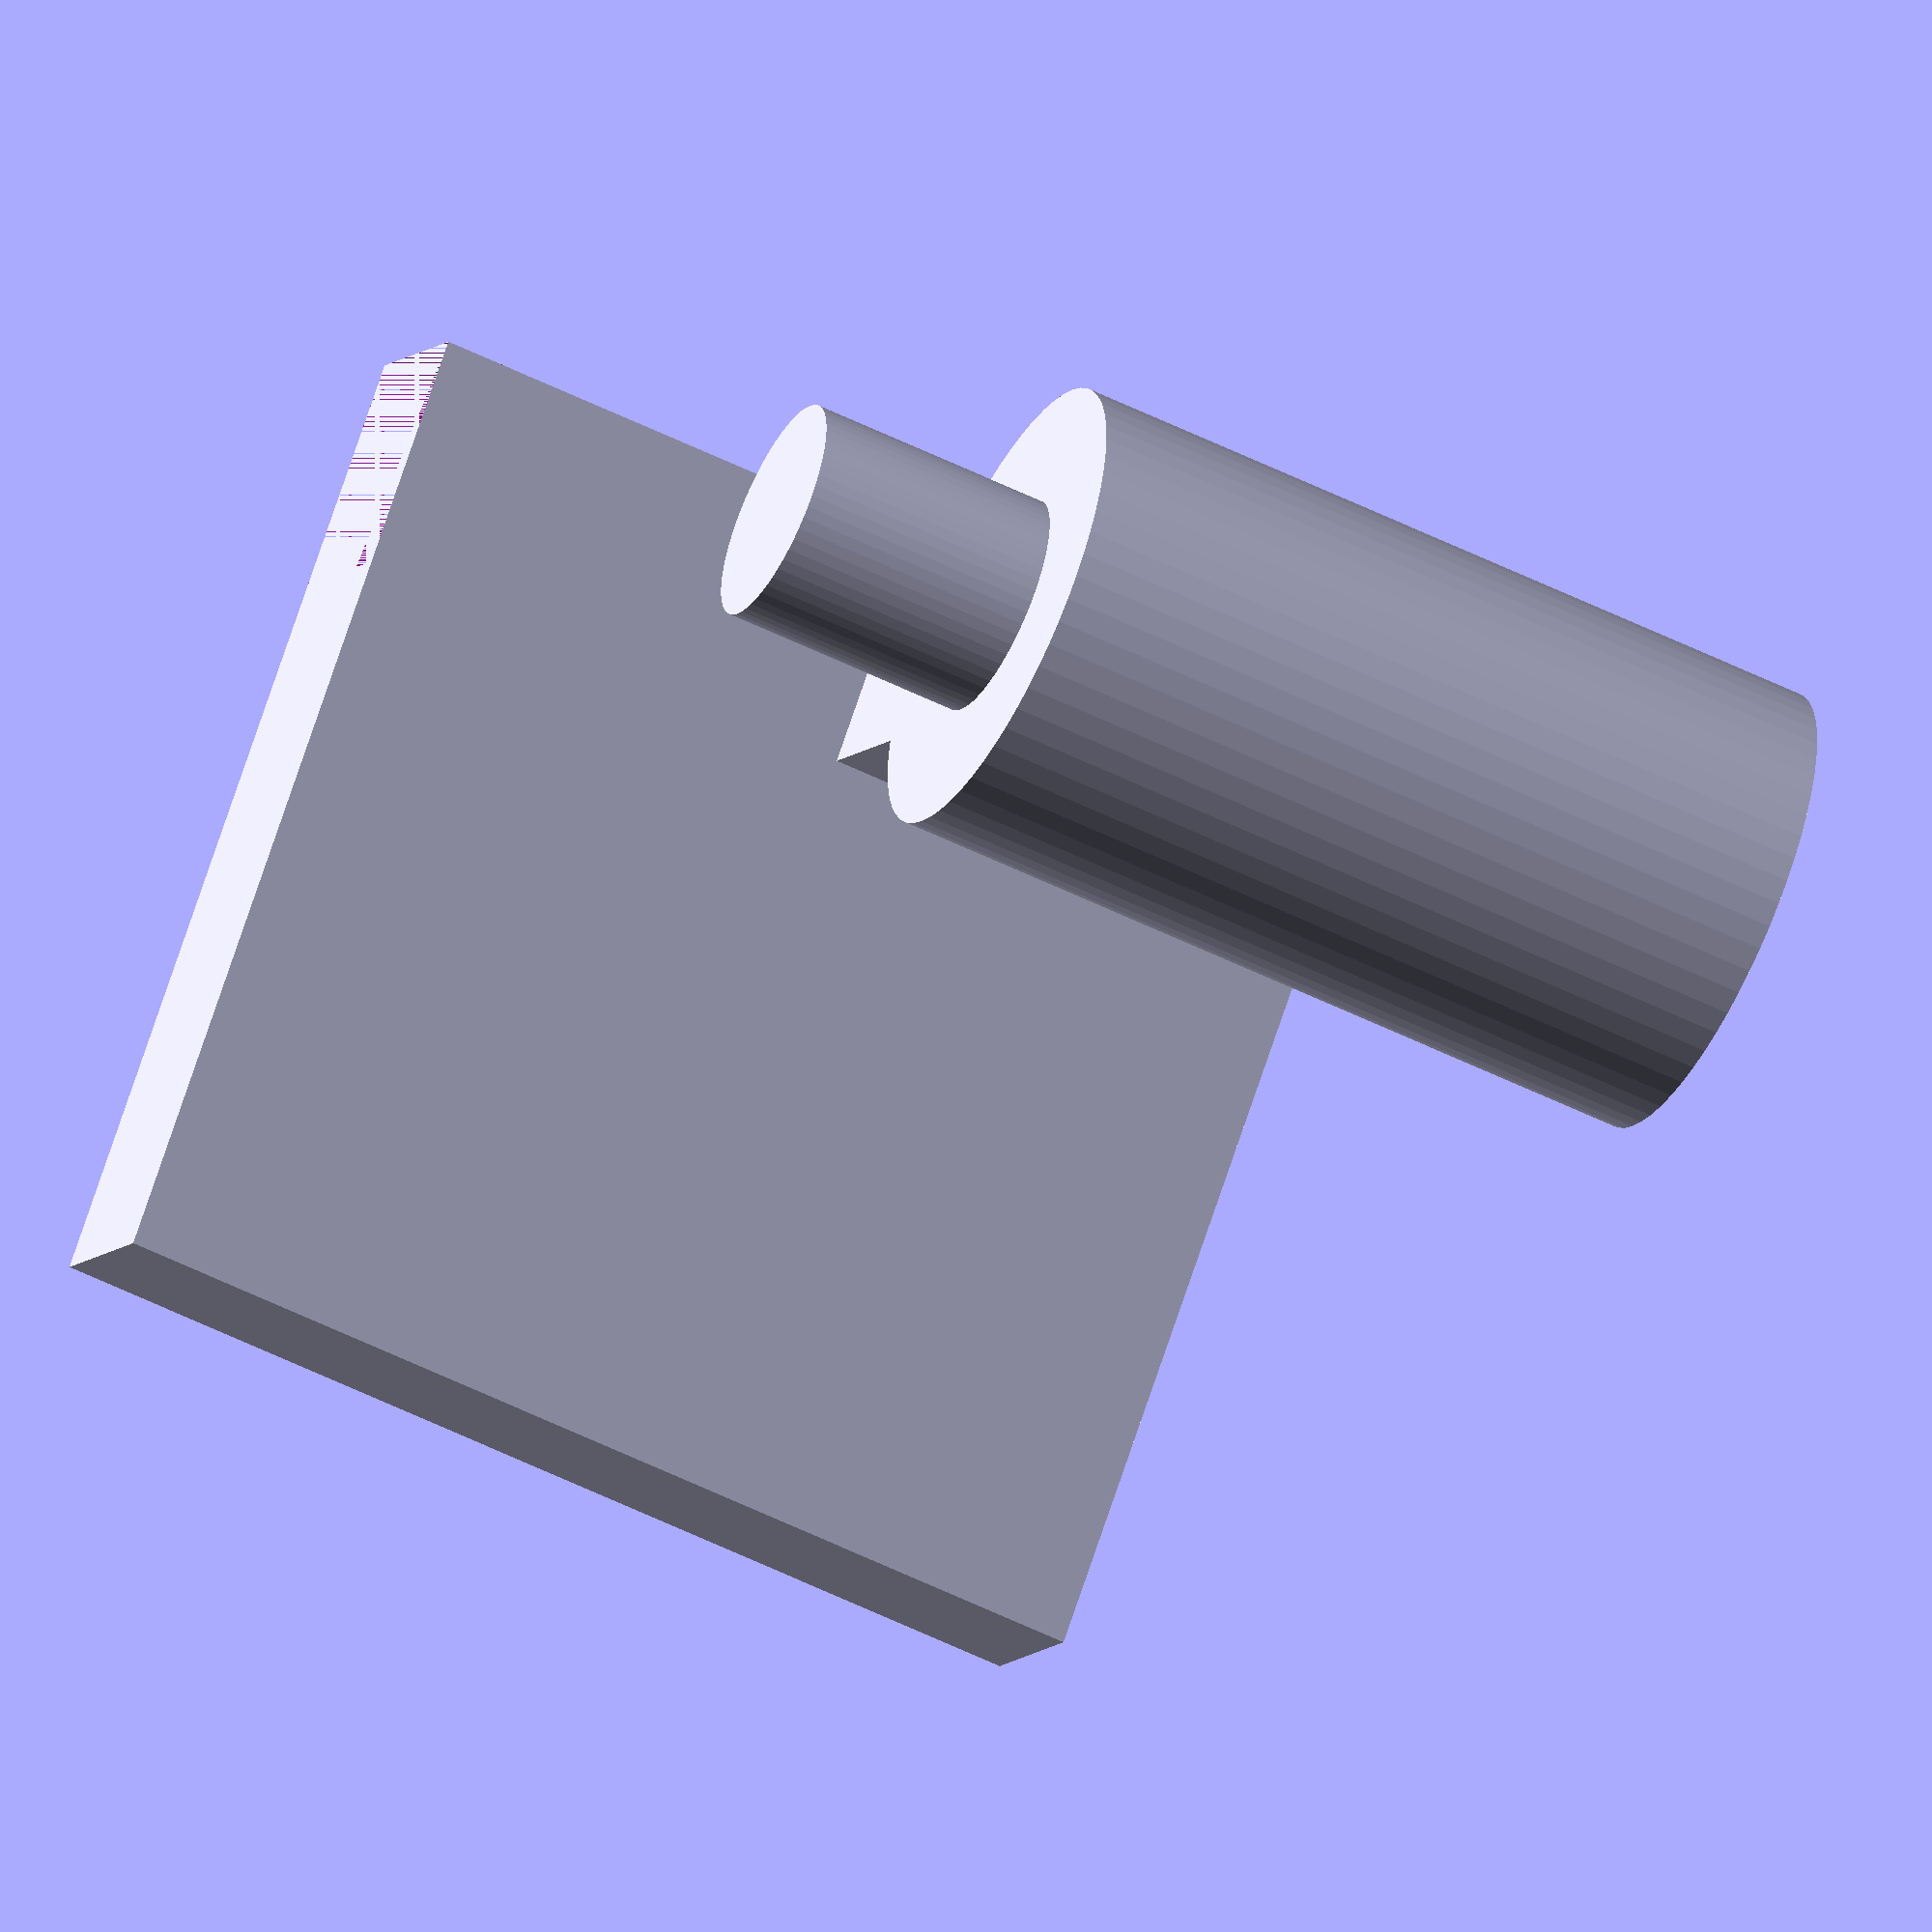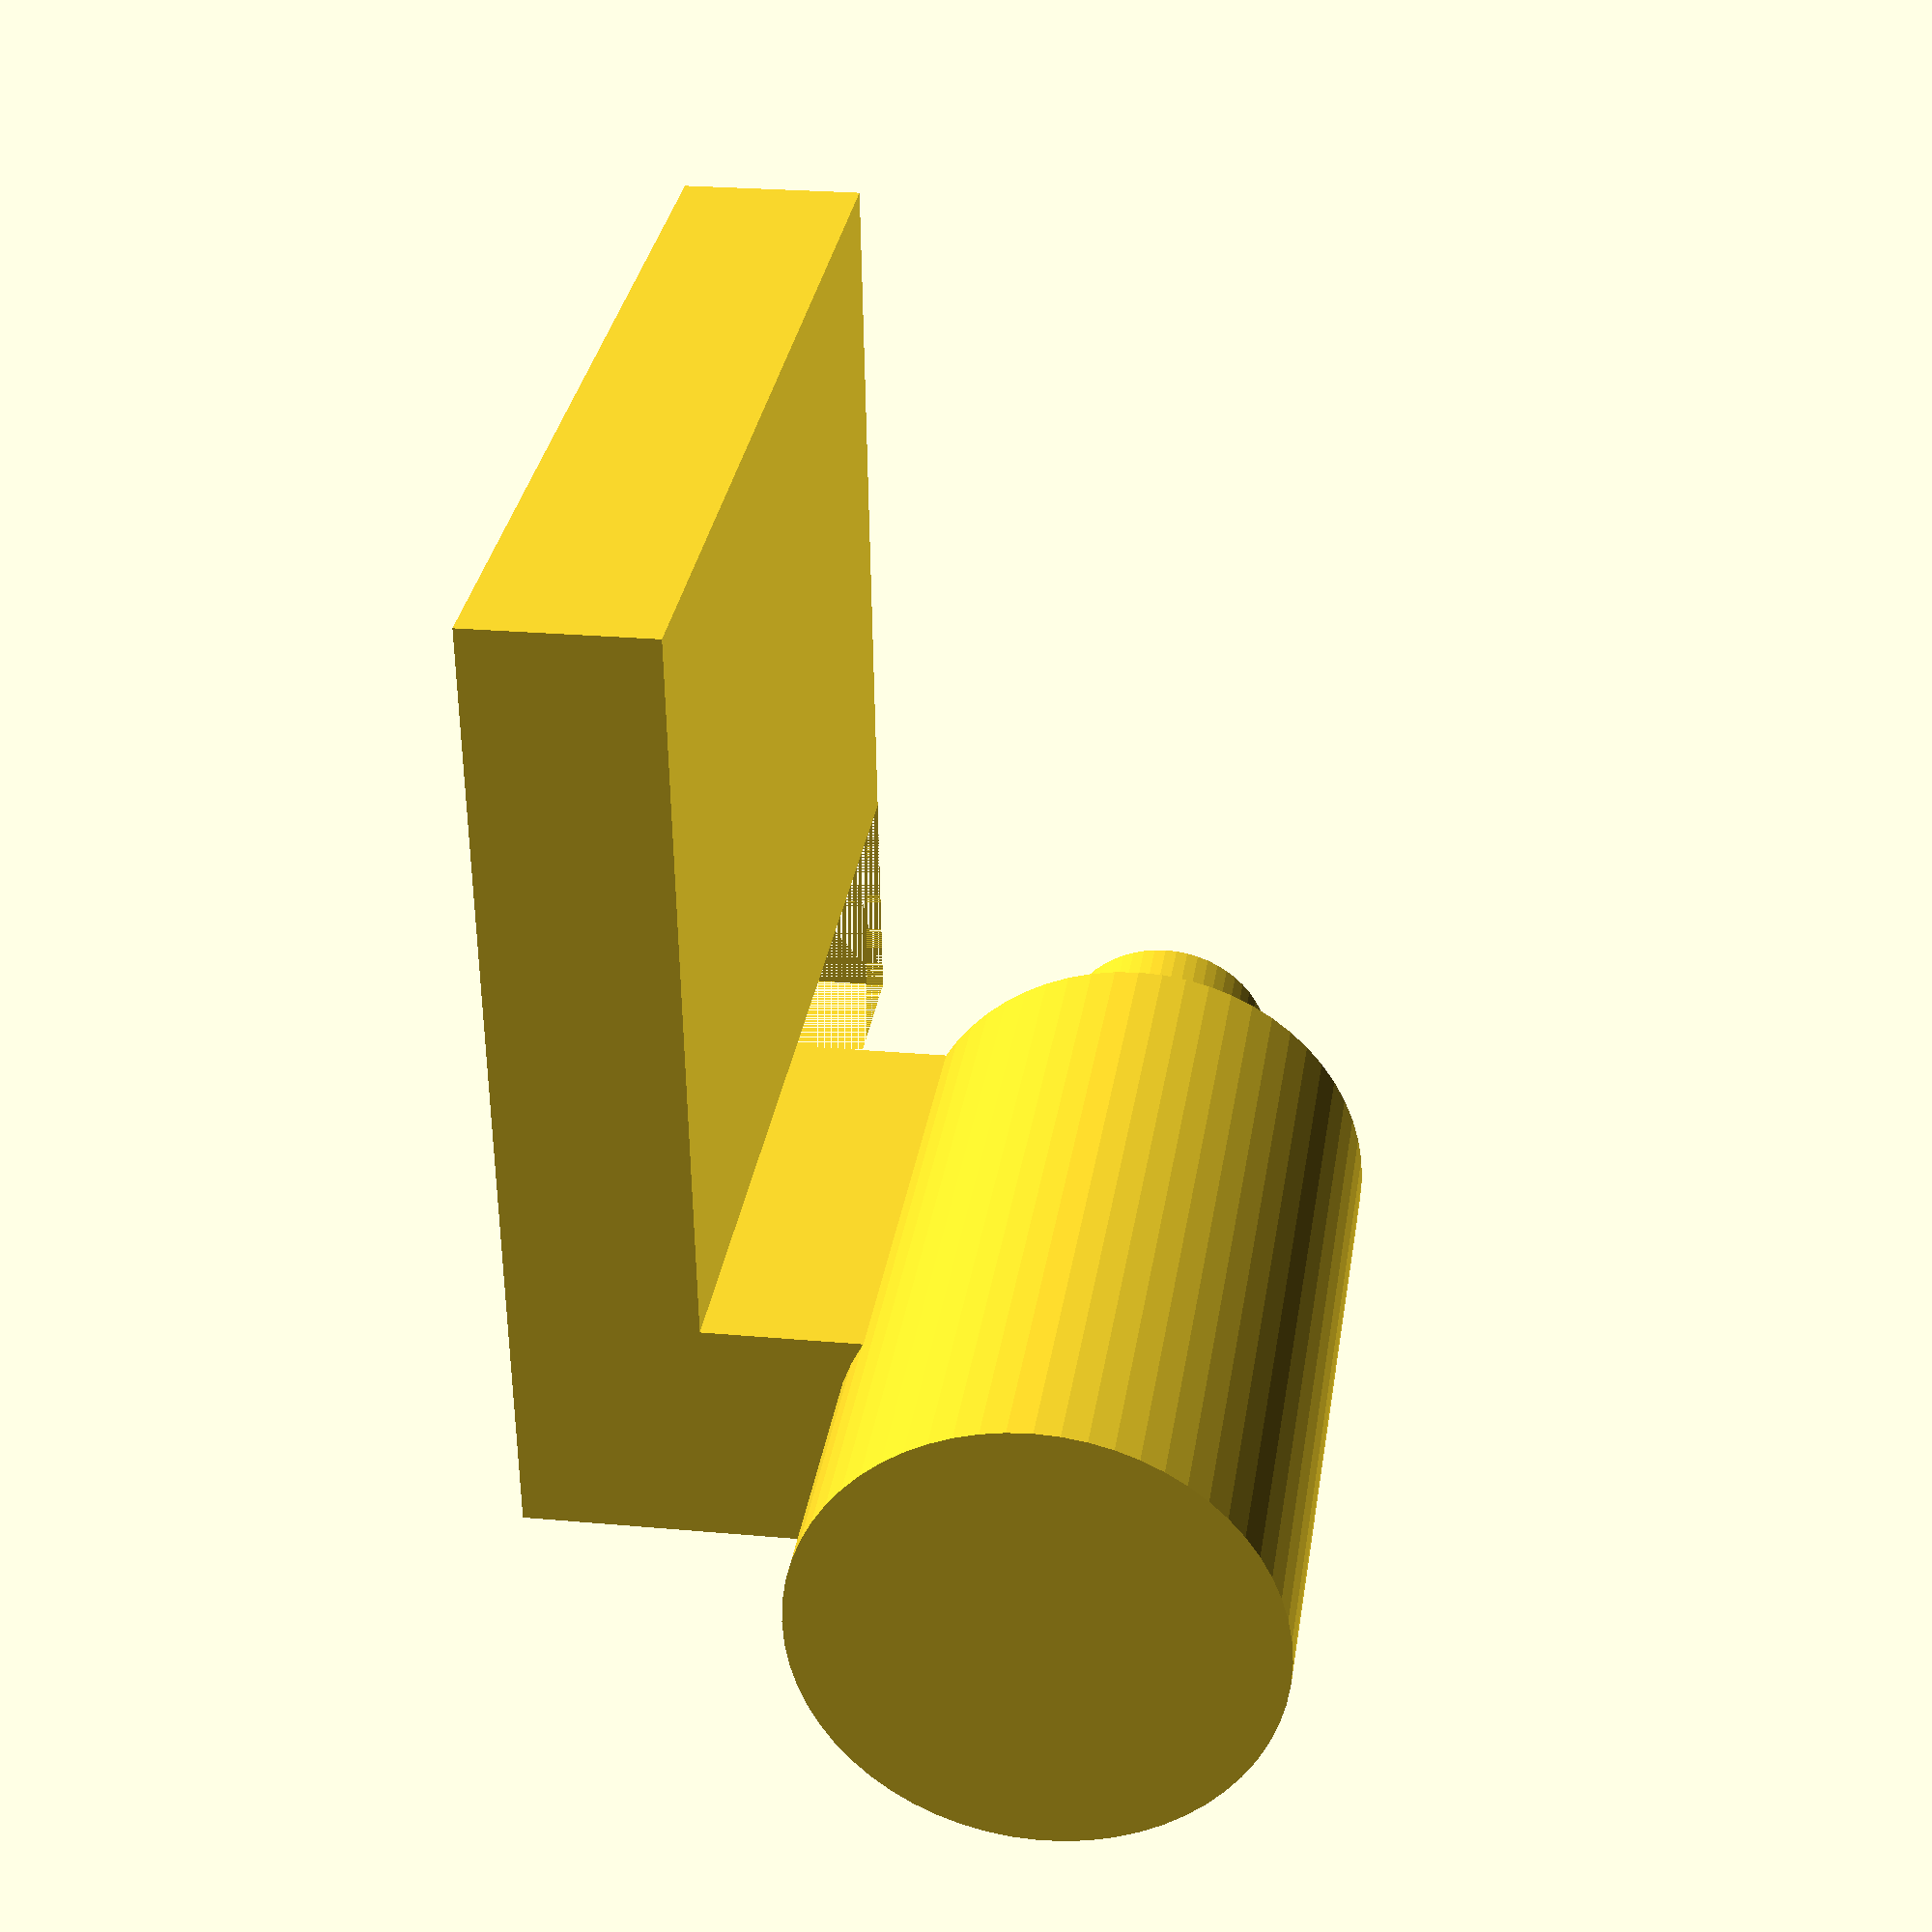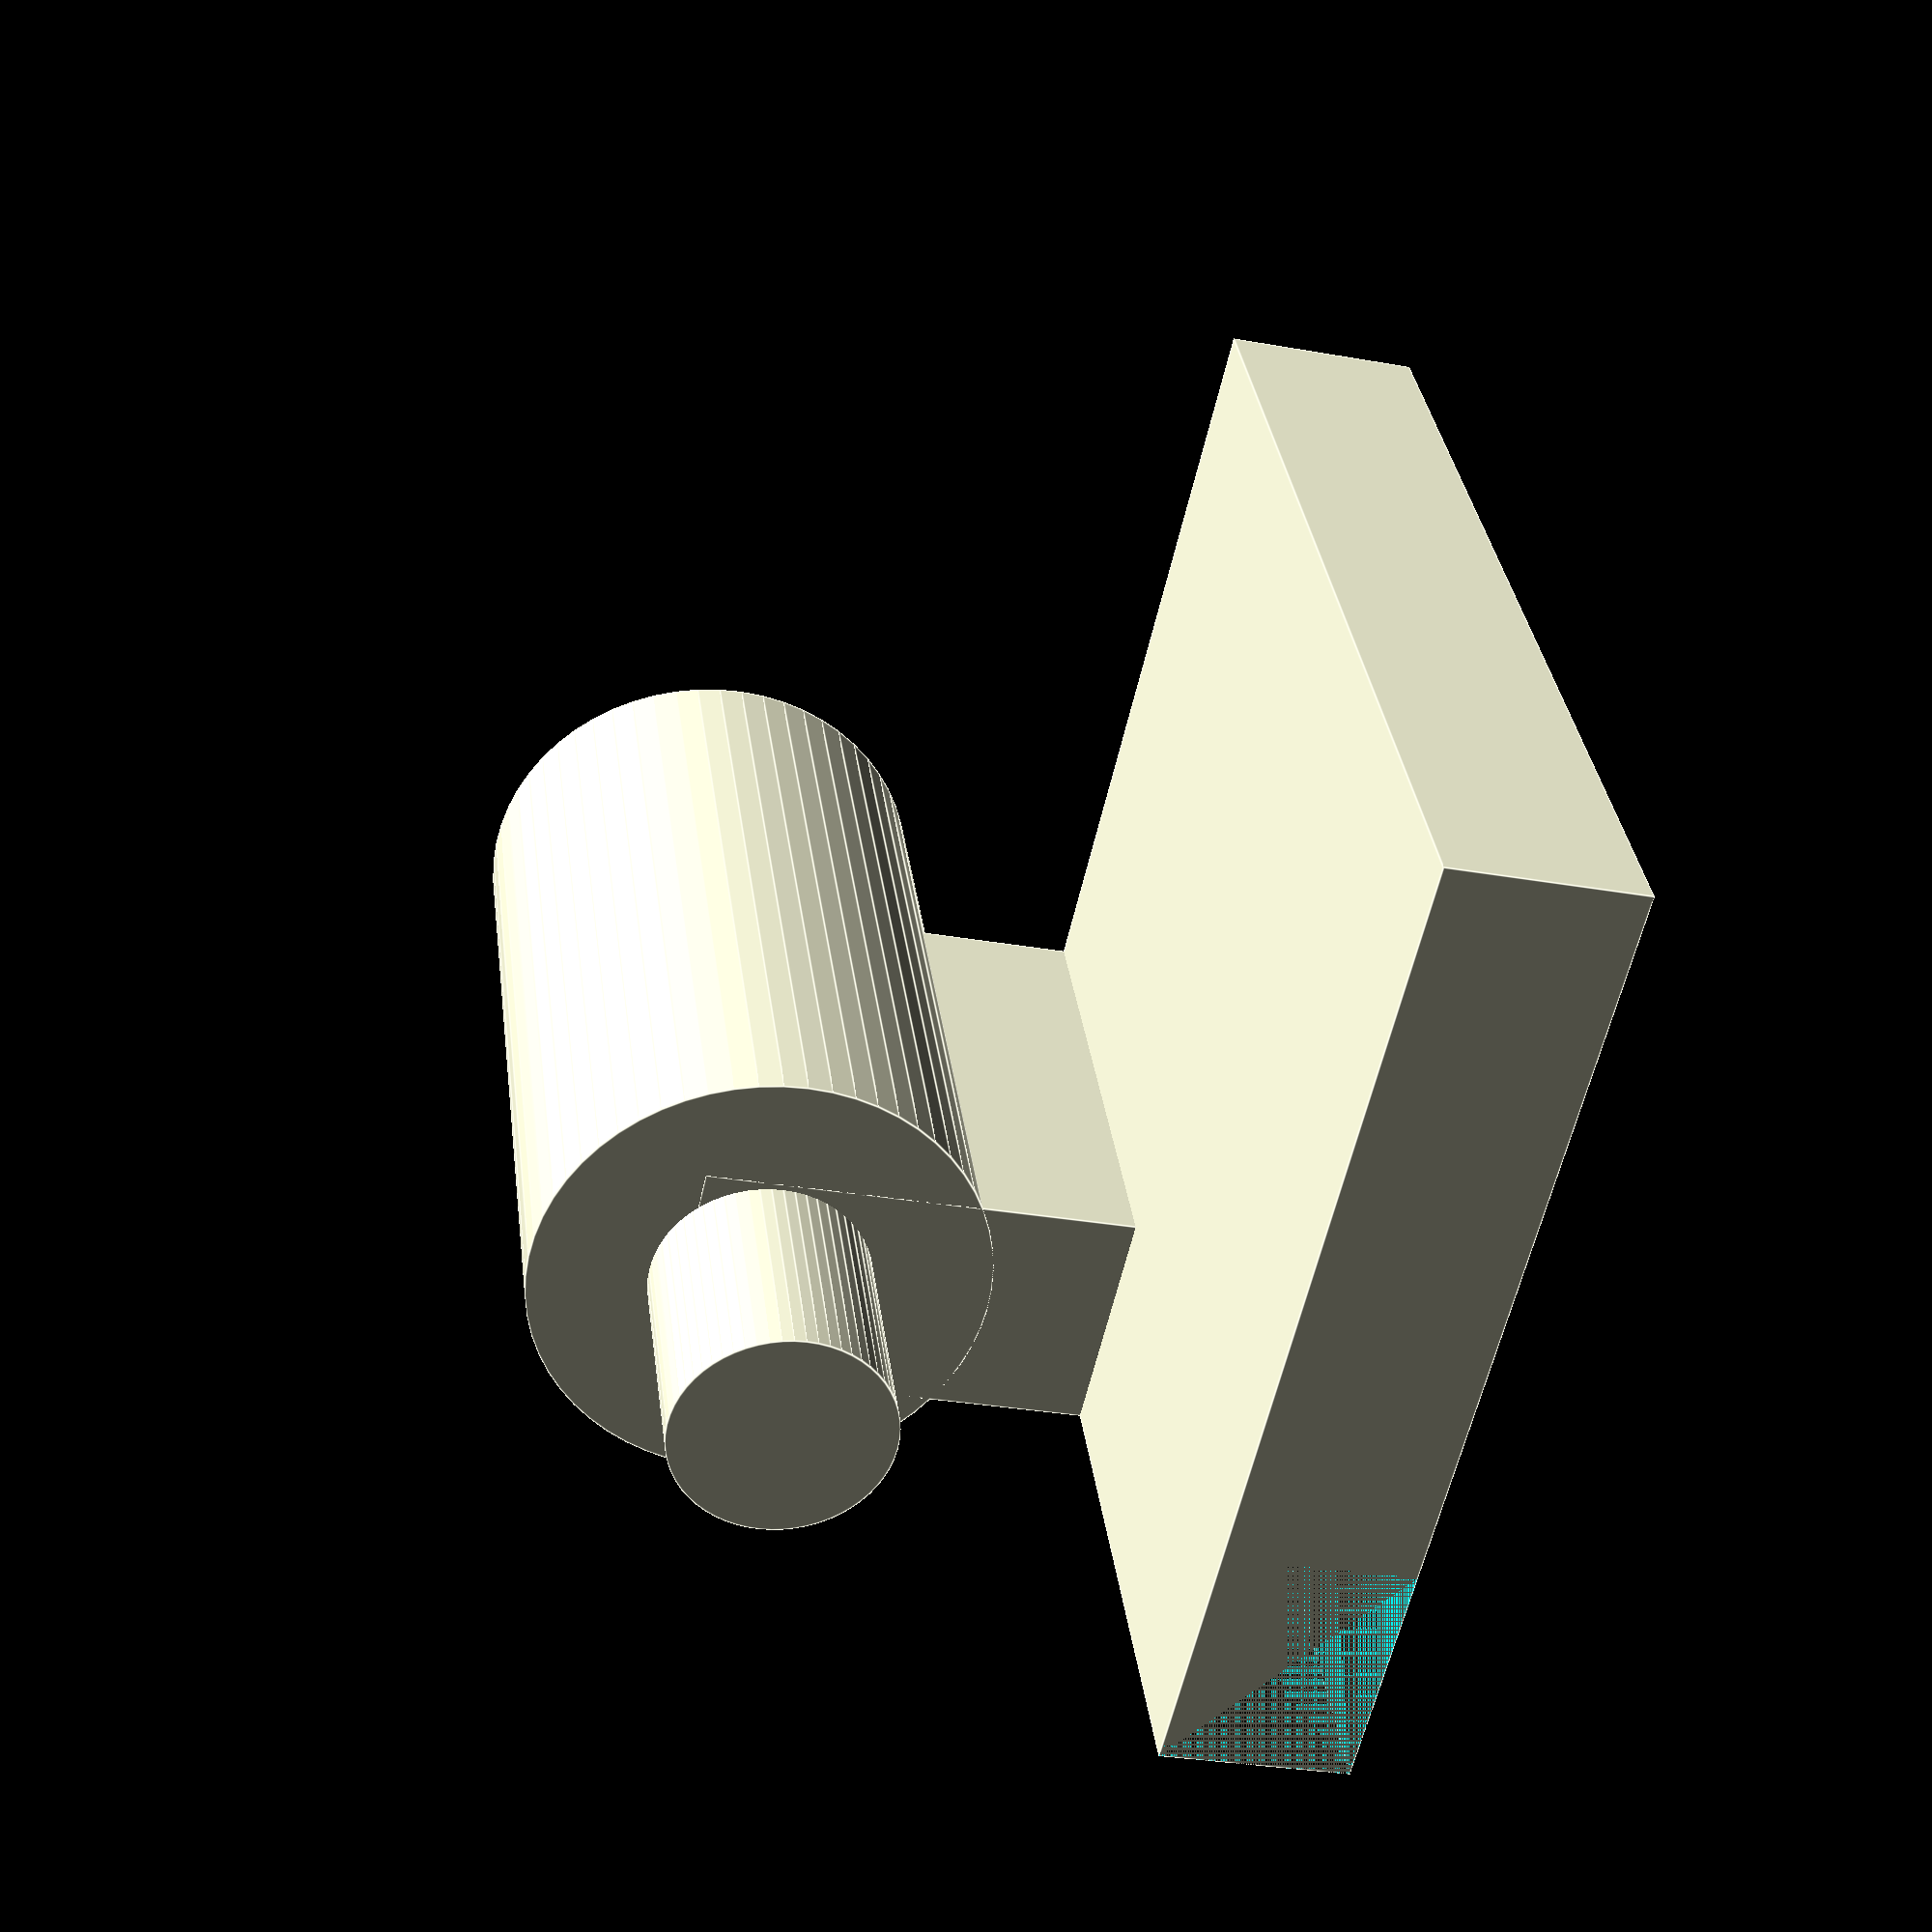
<openscad>
/* Card storage box lid
 *
 * We have been storing family recipes in this card storage box, just to find
 * that the back lid broke off and was lost.
 *
 * This is a replacement for the (if you look at it from the lid side) left lid 
* piece. If you need the right one you can mirror it.
 *
 * Author: @lluismh
 *
 * This work is licensed under a Creative Commons Attribution-ShareAlike 4.0
 * International License.
 */

base_width = 11.70;
base_length = 12.50;
base_thickness = 2.25;

base_cut_width = 2.85;
base_cut_length = base_length / 2;

base_extension_thickness = 3.75;

cylinder_radius = 2.80;
cylinder_length = 9.55;

pin_radius = 1.35;
pin_length = 3;

$fn = 60;

union() {
    difference() {
       cube([base_width, base_length, base_thickness]);

        translate([base_width - base_cut_width, base_length - base_cut_length, 0]) {
            cube([base_cut_width, base_cut_length, base_thickness]);
        }
    }

    translate([base_width - base_cut_width, 0, 0]) {
        cube([base_cut_width, base_cut_length, base_extension_thickness * 2]);

    }

    translate([base_width - (base_cut_width / 2), -cylinder_length + base_cut_length, base_extension_thickness + cylinder_radius]) {
        rotate(a = 90, v = [-1, 0, 0]) {
            cylinder(r = cylinder_radius, h = cylinder_length);
            cylinder(r = pin_radius, h = pin_length + cylinder_length);
        }

    }

}
</openscad>
<views>
elev=7.7 azim=289.9 roll=340.3 proj=o view=wireframe
elev=335.6 azim=83.5 roll=278.5 proj=p view=wireframe
elev=210.0 azim=331.5 roll=104.7 proj=p view=edges
</views>
